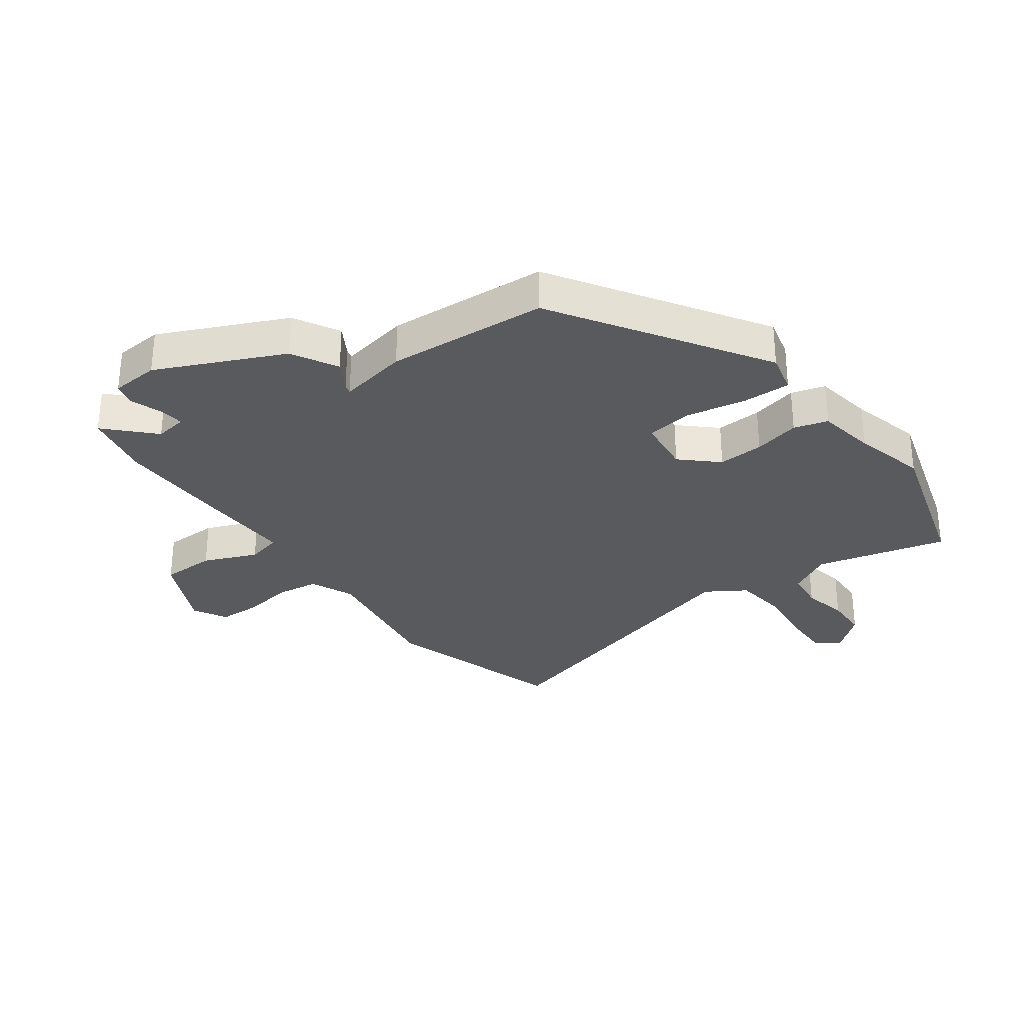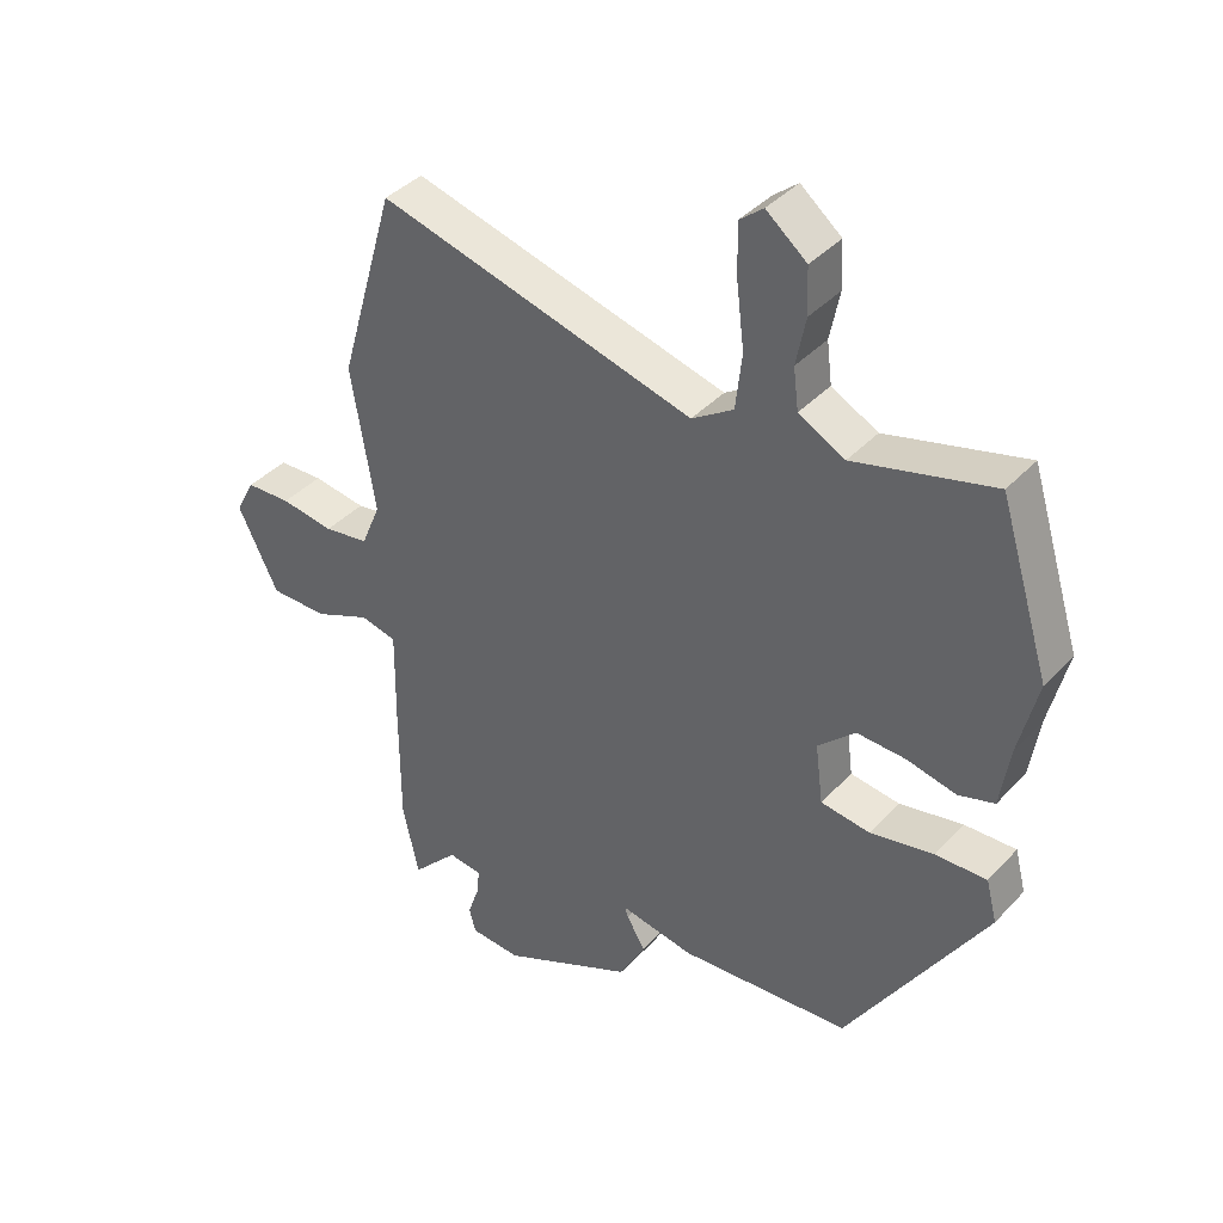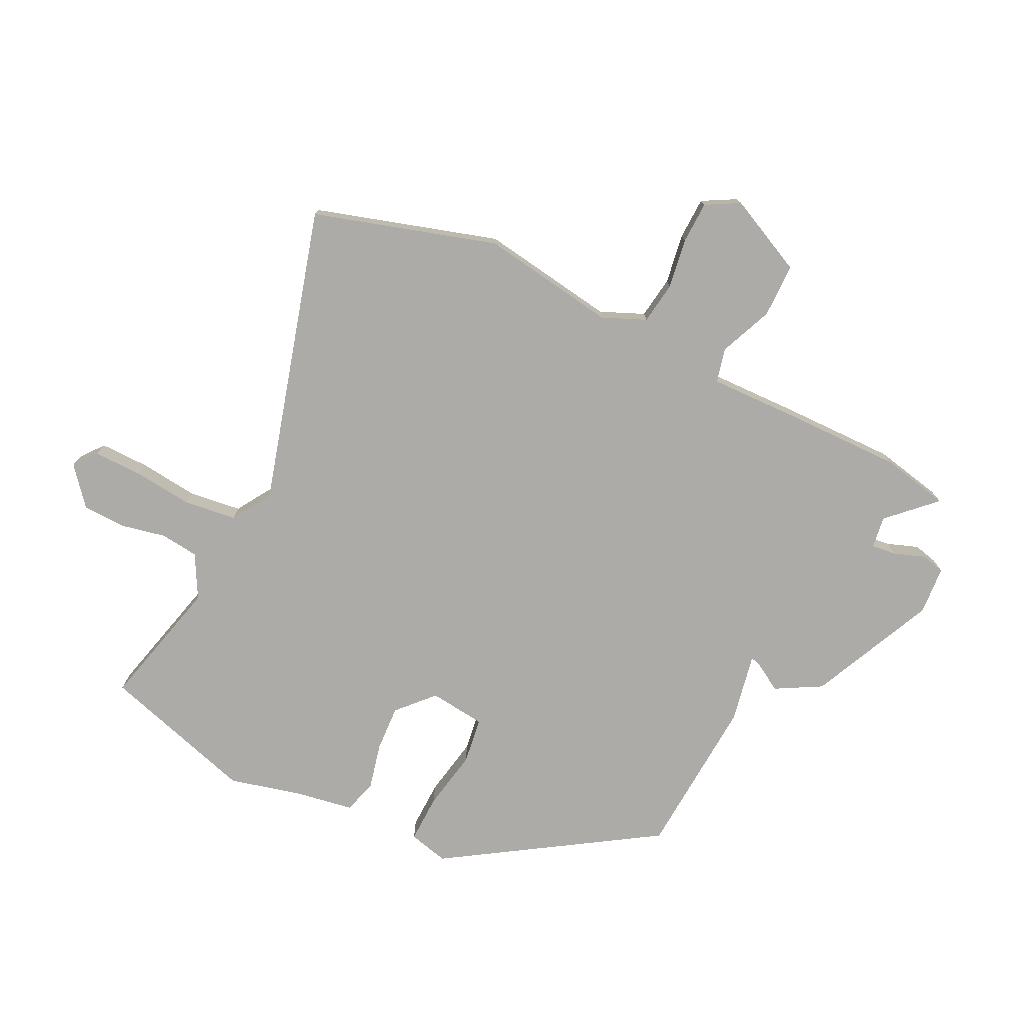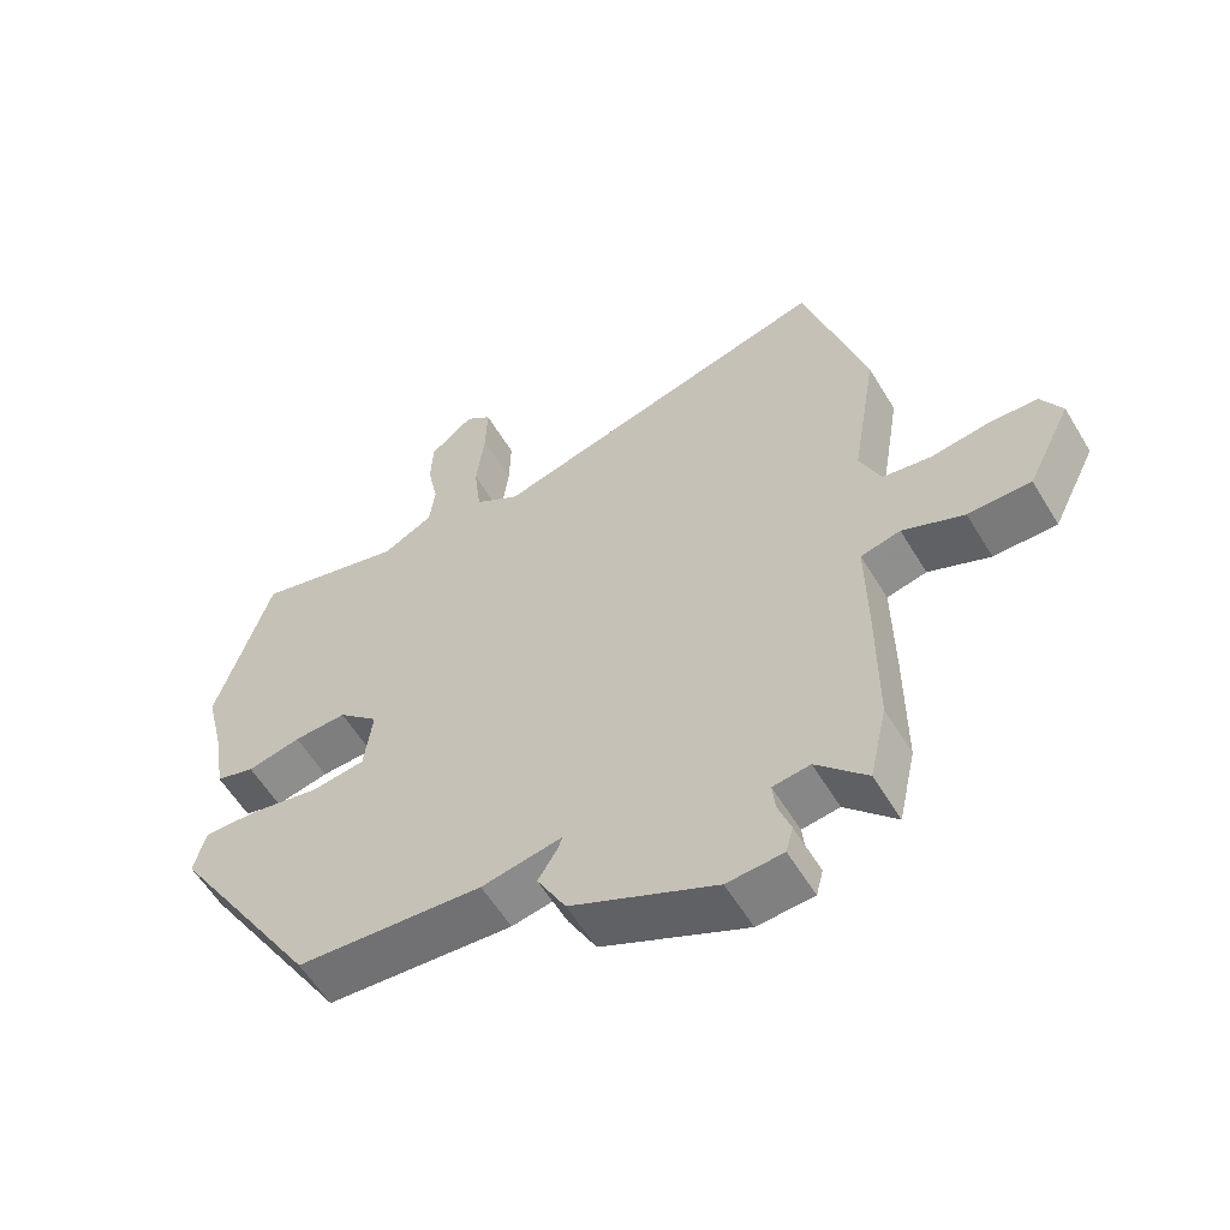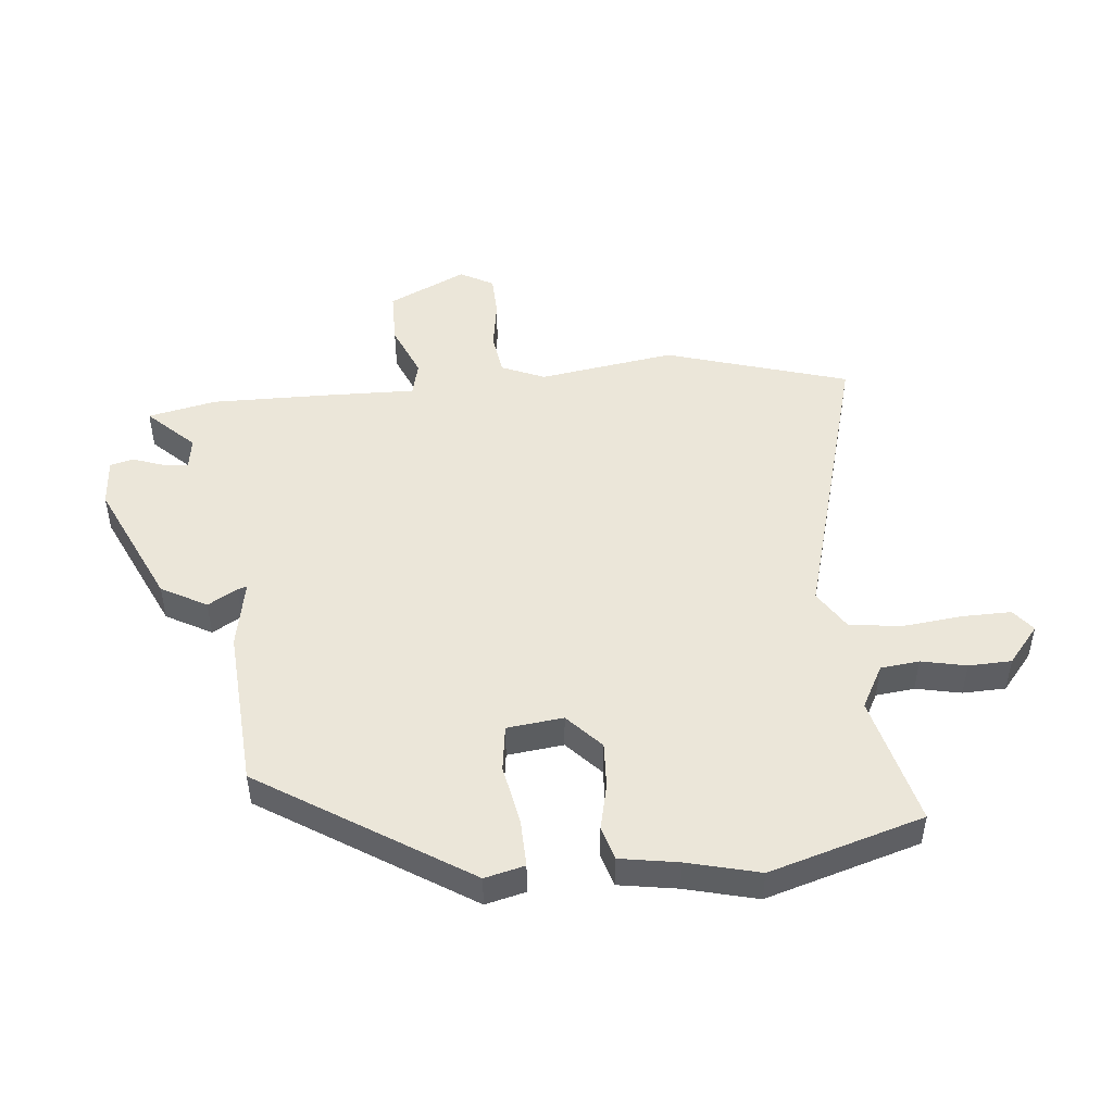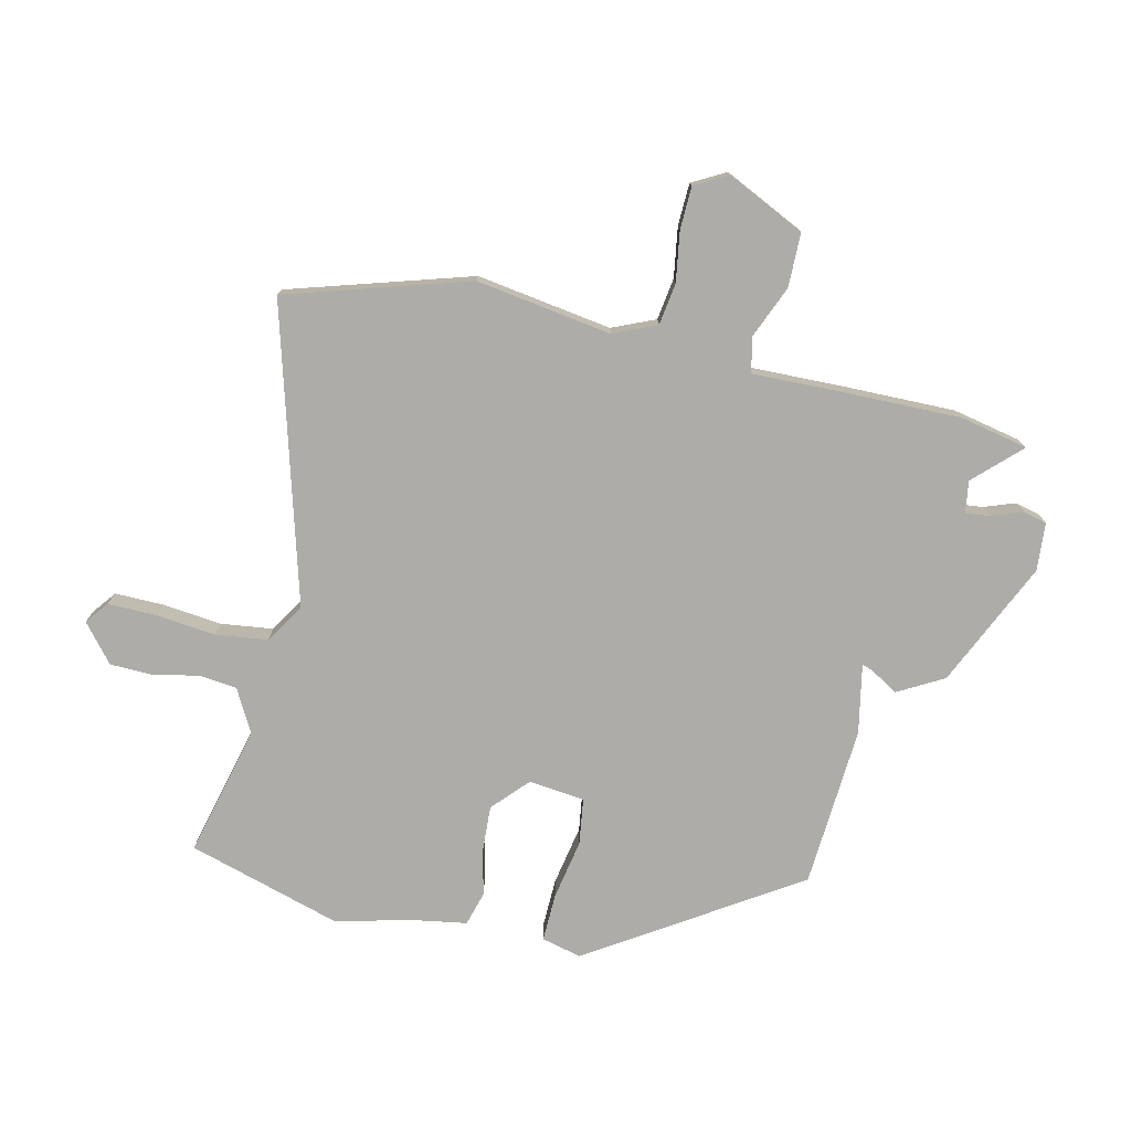
<metadata>
{"format":"obj","ext":"obj","renderer":"f3d","projection":"perspective","resolution":1024,"background":"white","views":[{"elev":-30.9,"azim":-143.1,"up":"+Y"},{"elev":39.5,"azim":-142.1,"up":"+Z"},{"elev":-76.3,"azim":64.6,"up":"+Y"},{"elev":-58.1,"azim":30.9,"up":"+Z"},{"elev":48.5,"azim":-94.9,"up":"+Y"},{"elev":-76.7,"azim":77.8,"up":"+Y"}]}
</metadata>
<code>
v 0.465 0.07 0.621
v 0.553 0.07 0.317
v 0.516 0.07 0.092
v 0.546 0.07 0.02
v 0.616 0.07 0.009
v 0.699 0.07 0.021
v 0.769 0.07 0.018
v 0.799 0.07 -0.038
v 0.736 0.07 -0.166
v 0.646 0.07 -0.166
v 0.558 0.07 -0.128
v 0.501 0.07 -0.141
v 0.503 0.07 -0.293
v 0.503 0.07 -0.486
v 0.478 0.07 -0.599
v 0.406 0.07 -0.523
v 0.353 0.07 -0.53
v 0.357 0.07 -0.571
v 0.375 0.07 -0.623
v 0.365 0.07 -0.662
v 0.285 0.07 -0.667
v 0.078 0.07 -0.569
v 0.037 0.07 -0.493
v 0.066 0.07 -0.445
v 0.071 0.07 -0.429
v -0.044 0.07 -0.45
v -0.311 0.07 -0.429
v -0.526 0.07 -0.084
v -0.509 0.07 -0.018
v -0.429 0.07 -0.021
v -0.33 0.07 -0.041
v -0.253 0.07 -0.031
v -0.241 0.07 0.062
v -0.299 0.07 0.117
v -0.375 0.07 0.114
v -0.452 0.07 0.097
v -0.508 0.07 0.114
v -0.523 0.07 0.211
v -0.552 0.07 0.331
v -0.473 0.07 0.586
v -0.257 0.07 0.529
v -0.185 0.07 0.567
v -0.177 0.07 0.631
v -0.192 0.07 0.706
v -0.189 0.07 0.777
v -0.126 0.07 0.828
v -0.089 0.07 0.798
v -0.091 0.07 0.717
v -0.103 0.07 0.618
v -0.093 0.07 0.531
v -0.028 0.07 0.489
v 0.465 0 0.621
v 0.553 0 0.317
v 0.516 0 0.092
v 0.546 0 0.02
v 0.616 0 0.009
v 0.699 0 0.021
v 0.769 0 0.018
v 0.799 0 -0.038
v 0.736 0 -0.166
v 0.646 0 -0.166
v 0.558 0 -0.128
v 0.501 0 -0.141
v 0.503 0 -0.293
v 0.503 0 -0.486
v 0.478 0 -0.599
v 0.406 0 -0.523
v 0.353 0 -0.53
v 0.357 0 -0.571
v 0.375 0 -0.623
v 0.365 0 -0.662
v 0.285 0 -0.667
v 0.078 0 -0.569
v 0.037 0 -0.493
v 0.066 0 -0.445
v 0.071 0 -0.429
v -0.044 0 -0.45
v -0.311 0 -0.429
v -0.526 0 -0.084
v -0.509 0 -0.018
v -0.429 0 -0.021
v -0.33 0 -0.041
v -0.253 0 -0.031
v -0.241 0 0.062
v -0.299 0 0.117
v -0.375 0 0.114
v -0.452 0 0.097
v -0.508 0 0.114
v -0.523 0 0.211
v -0.552 0 0.331
v -0.473 0 0.586
v -0.257 0 0.529
v -0.185 0 0.567
v -0.177 0 0.631
v -0.192 0 0.706
v -0.189 0 0.777
v -0.126 0 0.828
v -0.089 0 0.798
v -0.091 0 0.717
v -0.103 0 0.618
v -0.093 0 0.531
v -0.028 0 0.489
f 47 48 49
f 46 47 49
f 45 46 49
f 44 45 49
f 43 44 49
f 42 43 49 50
f 41 42 50 51
f 38 39 40 41
f 38 41 51
f 37 38 51
f 36 37 51
f 35 36 51
f 29 30 31
f 28 29 31
f 27 28 31
f 26 27 31
f 25 26 31
f 25 31 32
f 22 23 24
f 21 22 24
f 20 21 24
f 19 20 24
f 18 19 24
f 17 18 24 25
f 25 32 33
f 17 25 33
f 16 17 33
f 14 15 16
f 13 14 16
f 12 13 16
f 9 10 11
f 8 9 11
f 7 8 11
f 6 7 11
f 5 6 11
f 4 5 11 12
f 3 4 12
f 51 1 2 3
f 16 33 34
f 12 16 34
f 3 12 34
f 51 3 34
f 34 35 51
f 100 99 98
f 100 98 97
f 100 97 96
f 100 96 95
f 100 95 94
f 101 100 94 93
f 102 101 93 92
f 92 91 90 89
f 102 92 89
f 102 89 88
f 102 88 87
f 102 87 86
f 82 81 80
f 82 80 79
f 82 79 78
f 82 78 77
f 82 77 76
f 83 82 76
f 75 74 73
f 75 73 72
f 75 72 71
f 75 71 70
f 75 70 69
f 76 75 69 68
f 84 83 76
f 84 76 68
f 84 68 67
f 67 66 65
f 67 65 64
f 67 64 63
f 62 61 60
f 62 60 59
f 62 59 58
f 62 58 57
f 62 57 56
f 63 62 56 55
f 63 55 54
f 54 53 52 102
f 85 84 67
f 85 67 63
f 85 63 54
f 85 54 102
f 102 86 85
f 1 52 53 2
f 2 53 54 3
f 3 54 55 4
f 4 55 56 5
f 5 56 57 6
f 6 57 58 7
f 7 58 59 8
f 8 59 60 9
f 9 60 61 10
f 10 61 62 11
f 11 62 63 12
f 12 63 64 13
f 13 64 65 14
f 14 65 66 15
f 15 66 67 16
f 16 67 68 17
f 17 68 69 18
f 18 69 70 19
f 19 70 71 20
f 20 71 72 21
f 21 72 73 22
f 22 73 74 23
f 23 74 75 24
f 24 75 76 25
f 25 76 77 26
f 26 77 78 27
f 27 78 79 28
f 28 79 80 29
f 29 80 81 30
f 30 81 82 31
f 31 82 83 32
f 32 83 84 33
f 33 84 85 34
f 34 85 86 35
f 35 86 87 36
f 36 87 88 37
f 37 88 89 38
f 38 89 90 39
f 39 90 91 40
f 40 91 92 41
f 41 92 93 42
f 42 93 94 43
f 43 94 95 44
f 44 95 96 45
f 45 96 97 46
f 46 97 98 47
f 47 98 99 48
f 48 99 100 49
f 49 100 101 50
f 50 101 102 51
f 51 102 52 1

</code>
